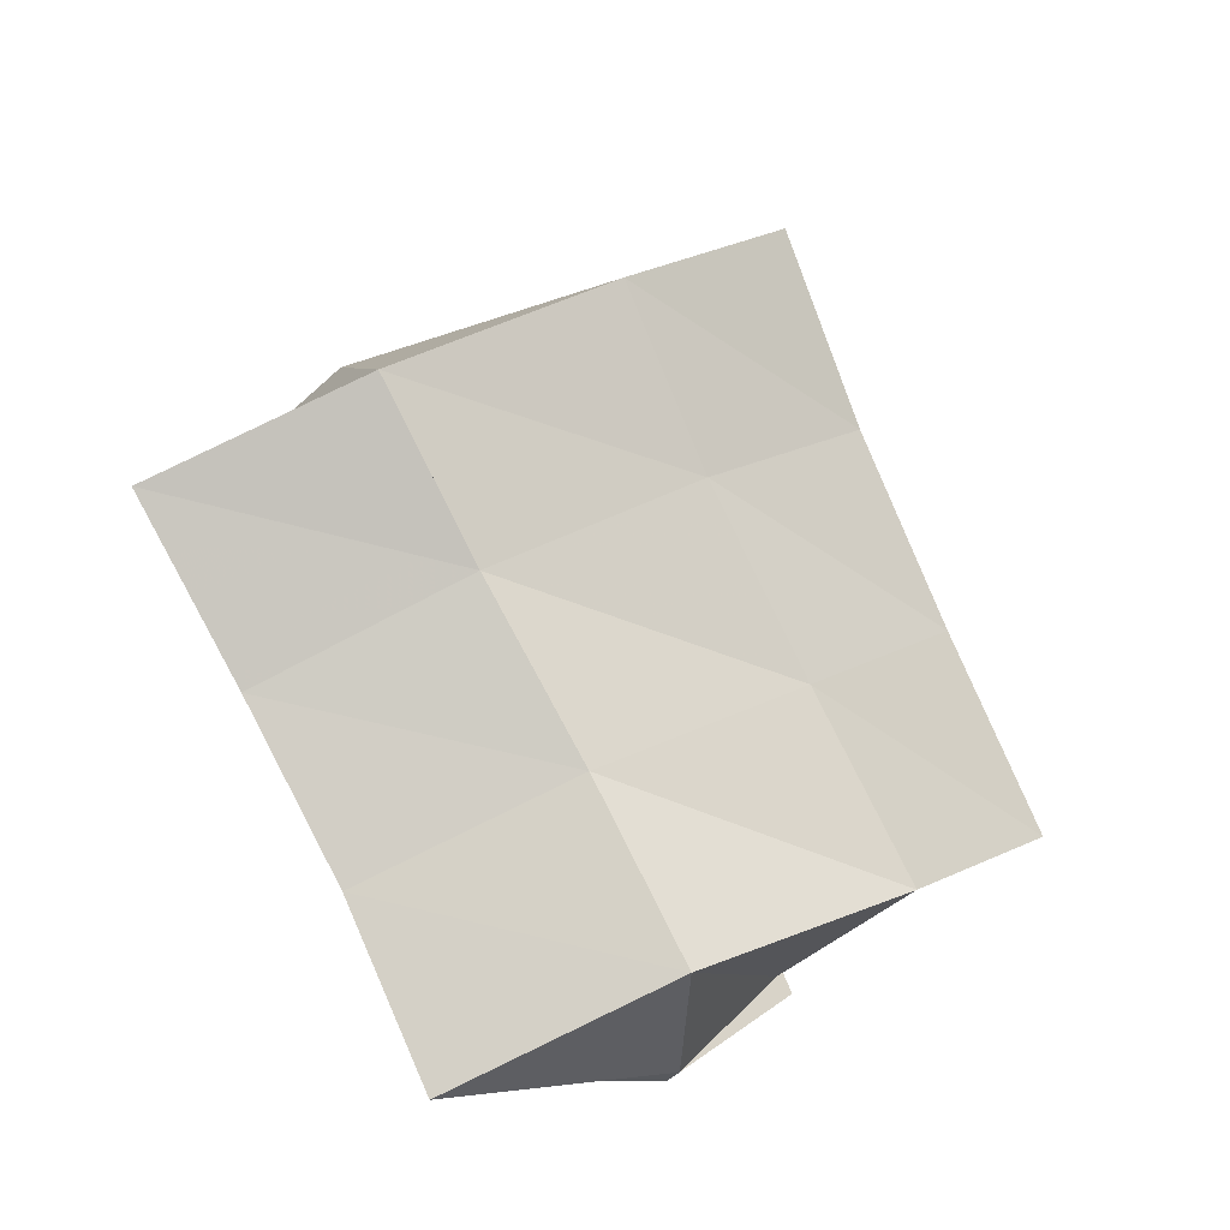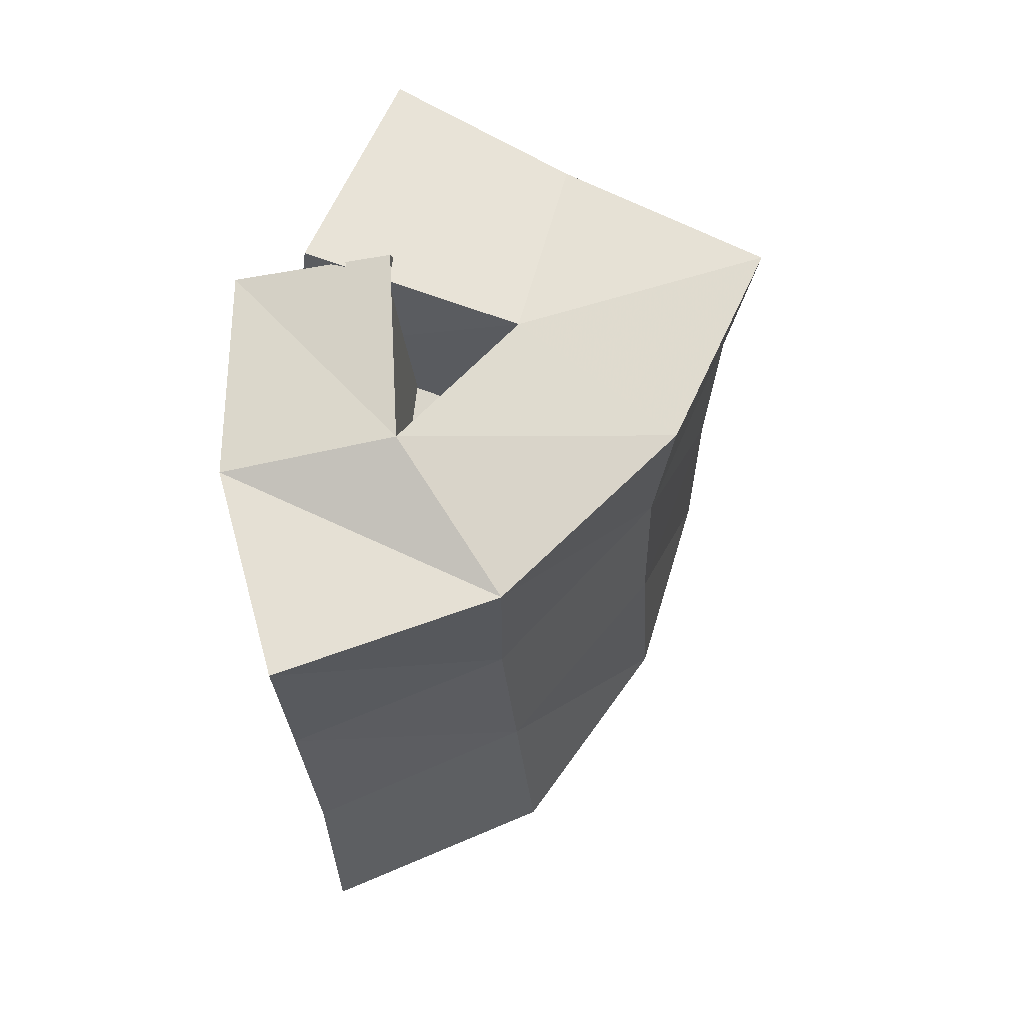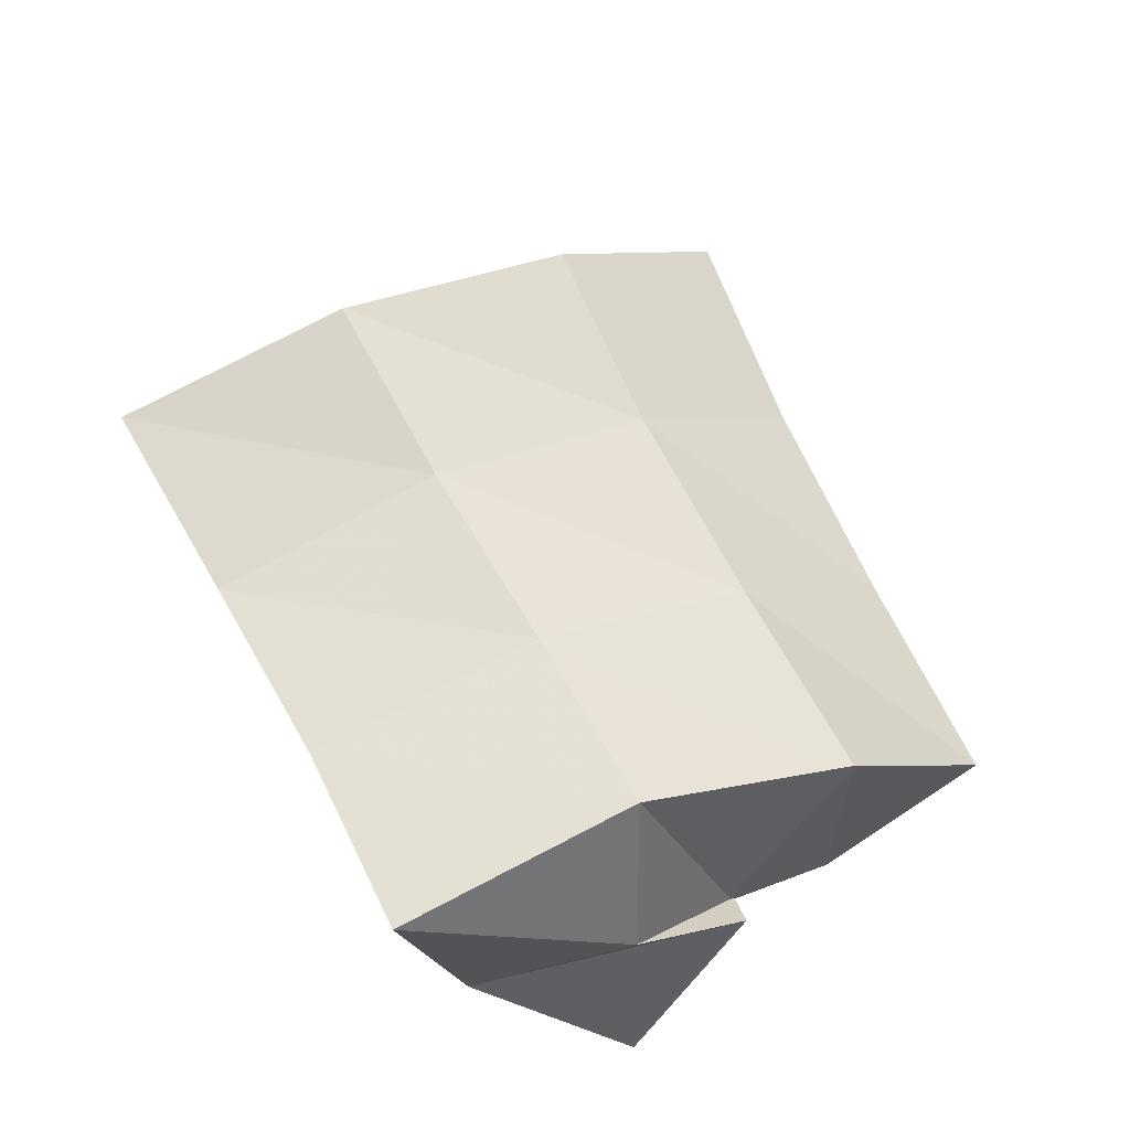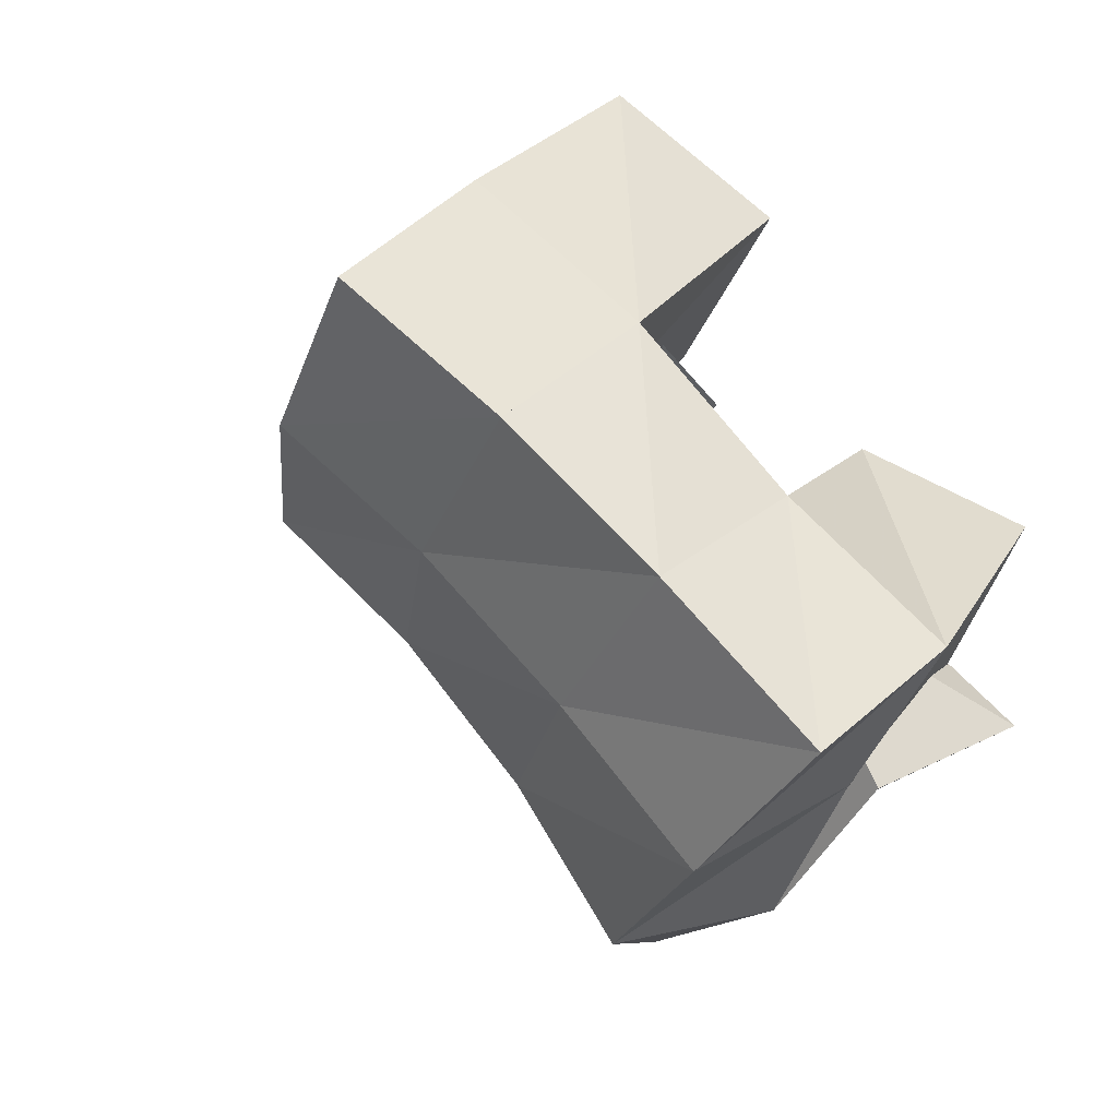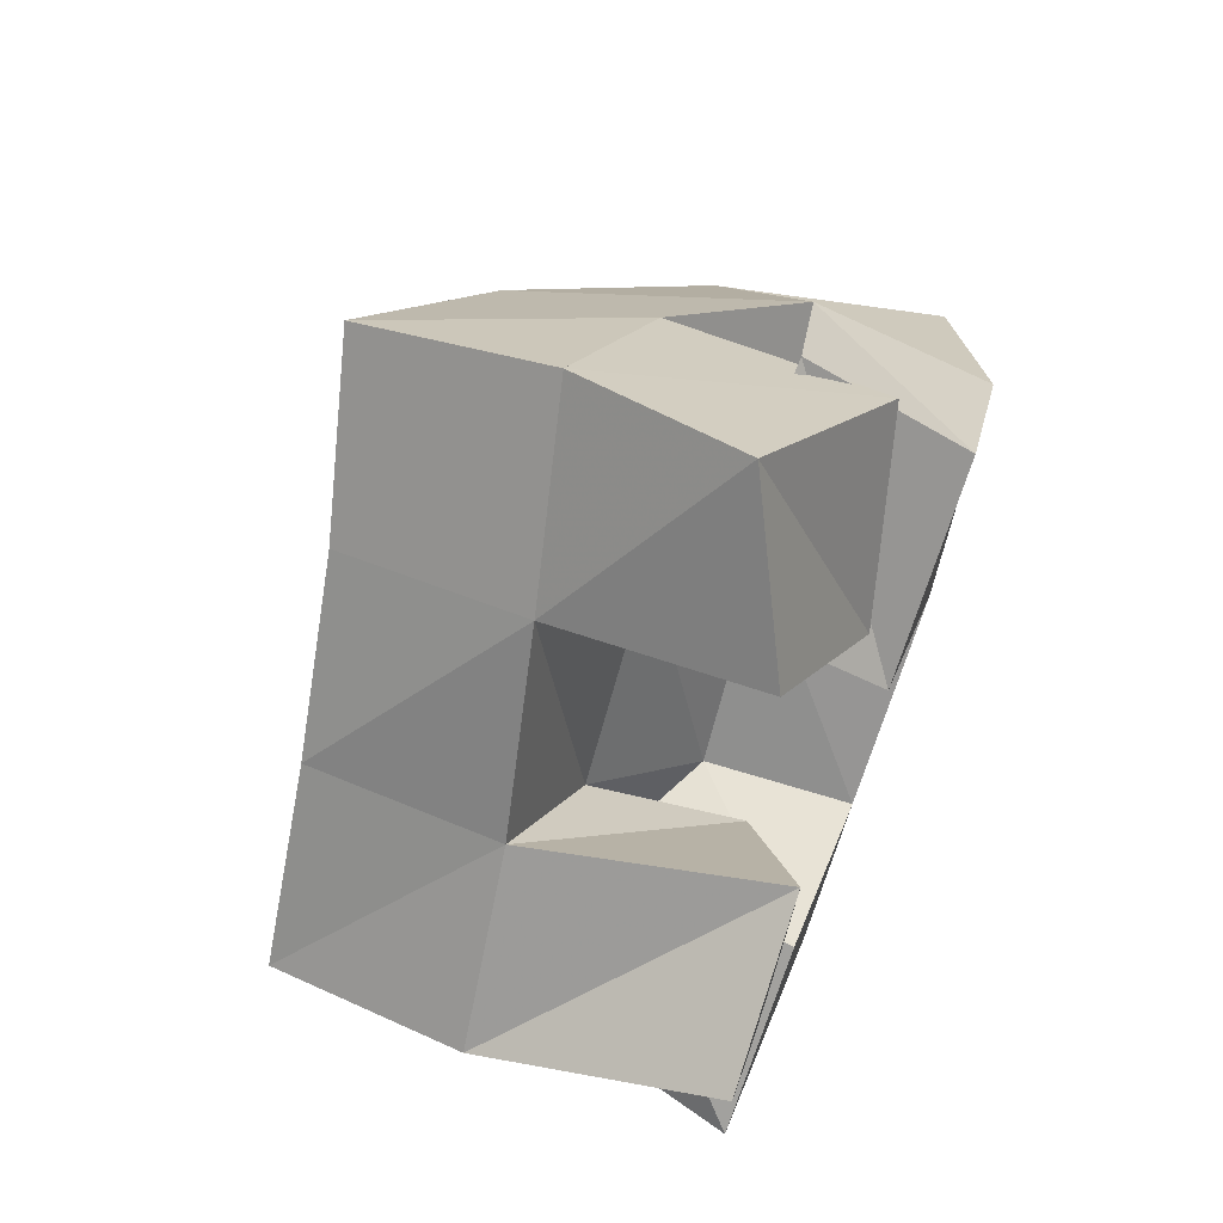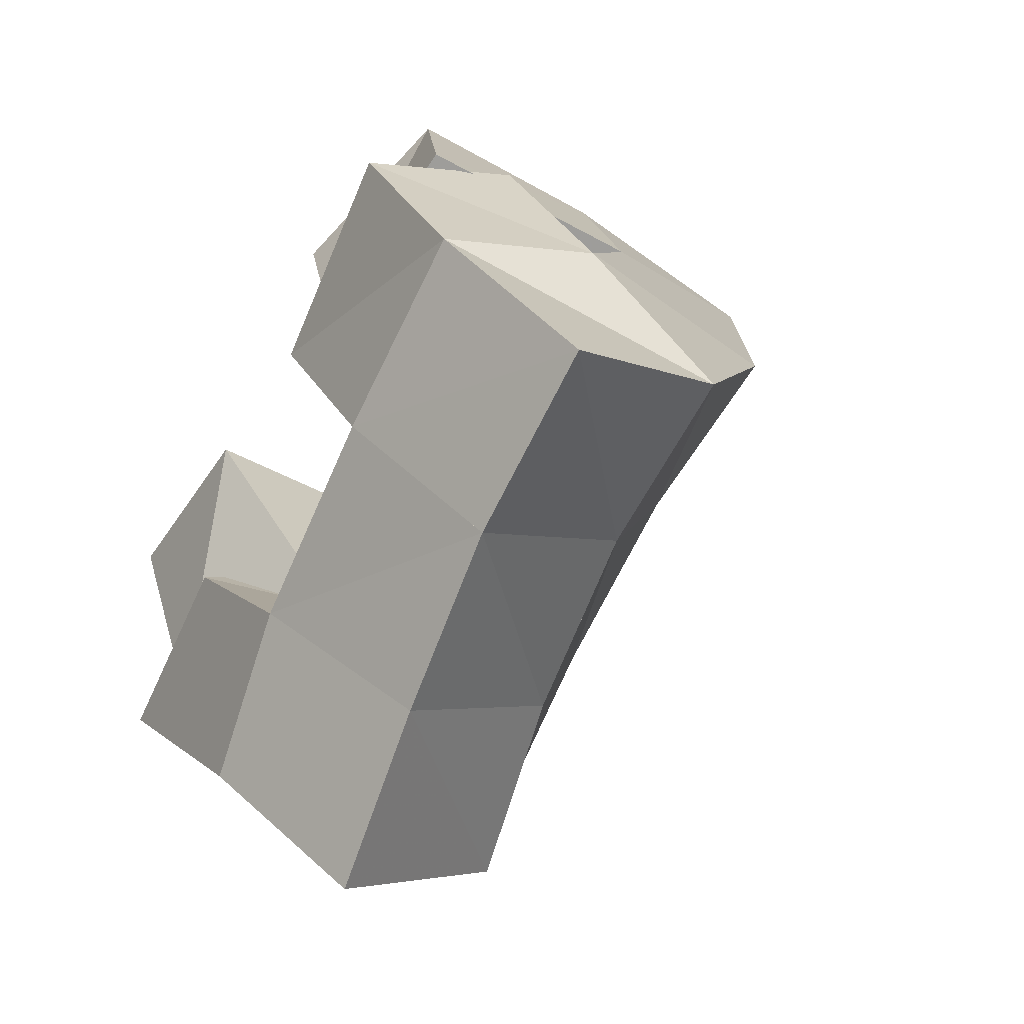
<metadata>
{"format":"obj","ext":"obj","renderer":"f3d","projection":"perspective","resolution":1024,"background":"white","views":[{"elev":-47.5,"azim":131.3,"up":"+Z"},{"elev":15.4,"azim":96.8,"up":"+Z"},{"elev":-64.5,"azim":133.6,"up":"+Z"},{"elev":10.4,"azim":-144.8,"up":"+Z"},{"elev":70.7,"azim":-68.1,"up":"+Z"},{"elev":-25.5,"azim":59.0,"up":"+Z"}]}
</metadata>
<code>
v 0.6528 0.1 0.1503
v 0.6442 0.1575 0.132
v 0.6786 0.1017 0.1015
v 0.6731 0.1485 0.09339
v 0.6964 0.1024 0.1661
v 0.6828 0.1626 0.1633
v 0.7166 0.12 0.1248
v 0.7093 0.1557 0.1312
v 0.7352 0.1411 0.1971
v 0.7678 0.1373 0.1452
v 0.7406 0.1 0.1737
v 0.7774 0.1 0.1362
v 0.7857 0.1392 0.2168
v 0.8157 0.1452 0.1791
v 0.782 0.1 0.2093
v 0.8163 0.1029 0.1693
v 0.7152 0.1173 0.2233
v 0.7187 0.1699 0.2015
v 0.7465 0.1075 0.1859
v 0.7484 0.1566 0.1702
v 0.7473 0.1357 0.2528
v 0.7586 0.1793 0.2335
v 0.7845 0.1179 0.2166
v 0.79 0.171 0.2014
v 0.666 0.1472 0.09355
v 0.6978 0.1403 0.05603
v 0.6539 0.1 0.1007
v 0.7099 0.1 0.06768
v 0.6947 0.146 0.1386
v 0.73 0.1351 0.1104
v 0.6929 0.1 0.1287
v 0.7354 0.1 0.1027
v 0.6482 0.2067 0.1176
v 0.6859 0.1963 0.08221
v 0.6856 0.2116 0.1519
v 0.7212 0.198 0.1158
v 0.7228 0.2182 0.1842
v 0.7583 0.2017 0.1482
v 0.76 0.2281 0.2137
v 0.7943 0.2095 0.1761
v 0.7267 0.1679 0.04932
v 0.7563 0.1666 0.0845
v 0.7908 0.1669 0.1166
v 0.8274 0.1714 0.1444
v 0.7477 0.1169 0.0316
v 0.7766 0.1178 0.06703
v 0.8092 0.1179 0.0996
v 0.8468 0.1205 0.1298
f 1 2 4
f 3 1 4
f 2 6 8
f 4 2 8
f 6 5 7
f 8 6 7
f 5 1 3
f 7 5 3
f 8 7 3
f 4 8 3
f 2 1 5
f 6 2 5
f 9 10 12
f 11 9 12
f 10 14 16
f 12 10 16
f 14 13 15
f 16 14 15
f 13 9 11
f 15 13 11
f 16 15 11
f 12 16 11
f 10 9 13
f 14 10 13
f 17 18 20
f 19 17 20
f 18 22 24
f 20 18 24
f 22 21 23
f 24 22 23
f 21 17 19
f 23 21 19
f 24 23 19
f 20 24 19
f 18 17 21
f 22 18 21
f 25 26 28
f 27 25 28
f 26 30 32
f 28 26 32
f 30 29 31
f 32 30 31
f 29 25 27
f 31 29 27
f 32 31 27
f 28 32 27
f 26 25 29
f 30 26 29
f 2 33 34
f 4 2 34
f 33 35 36
f 34 33 36
f 35 6 8
f 36 35 8
f 6 2 4
f 8 6 4
f 36 8 4
f 34 36 4
f 33 2 6
f 35 33 6
f 6 35 36
f 8 6 36
f 35 37 38
f 36 35 38
f 37 18 20
f 38 37 20
f 18 6 8
f 20 18 8
f 38 20 8
f 36 38 8
f 35 6 18
f 37 35 18
f 18 37 38
f 20 18 38
f 37 39 40
f 38 37 40
f 39 22 24
f 40 39 24
f 22 18 20
f 24 22 20
f 40 24 20
f 38 40 20
f 37 18 22
f 39 37 22
f 4 34 41
f 26 4 41
f 34 36 42
f 41 34 42
f 36 8 30
f 42 36 30
f 8 4 26
f 30 8 26
f 42 30 26
f 41 42 26
f 34 4 8
f 36 34 8
f 8 36 42
f 30 8 42
f 36 38 43
f 42 36 43
f 38 20 10
f 43 38 10
f 20 8 30
f 10 20 30
f 43 10 30
f 42 43 30
f 36 8 20
f 38 36 20
f 20 38 43
f 10 20 43
f 38 40 44
f 43 38 44
f 40 24 14
f 44 40 14
f 24 20 10
f 14 24 10
f 44 14 10
f 43 44 10
f 38 20 24
f 40 38 24
f 26 41 45
f 28 26 45
f 41 42 46
f 45 41 46
f 42 30 32
f 46 42 32
f 30 26 28
f 32 30 28
f 46 32 28
f 45 46 28
f 41 26 30
f 42 41 30
f 30 42 46
f 32 30 46
f 42 43 47
f 46 42 47
f 43 10 12
f 47 43 12
f 10 30 32
f 12 10 32
f 47 12 32
f 46 47 32
f 42 30 10
f 43 42 10
f 10 43 47
f 12 10 47
f 43 44 48
f 47 43 48
f 44 14 16
f 48 44 16
f 14 10 12
f 16 14 12
f 48 16 12
f 47 48 12
f 43 10 14
f 44 43 14

</code>
